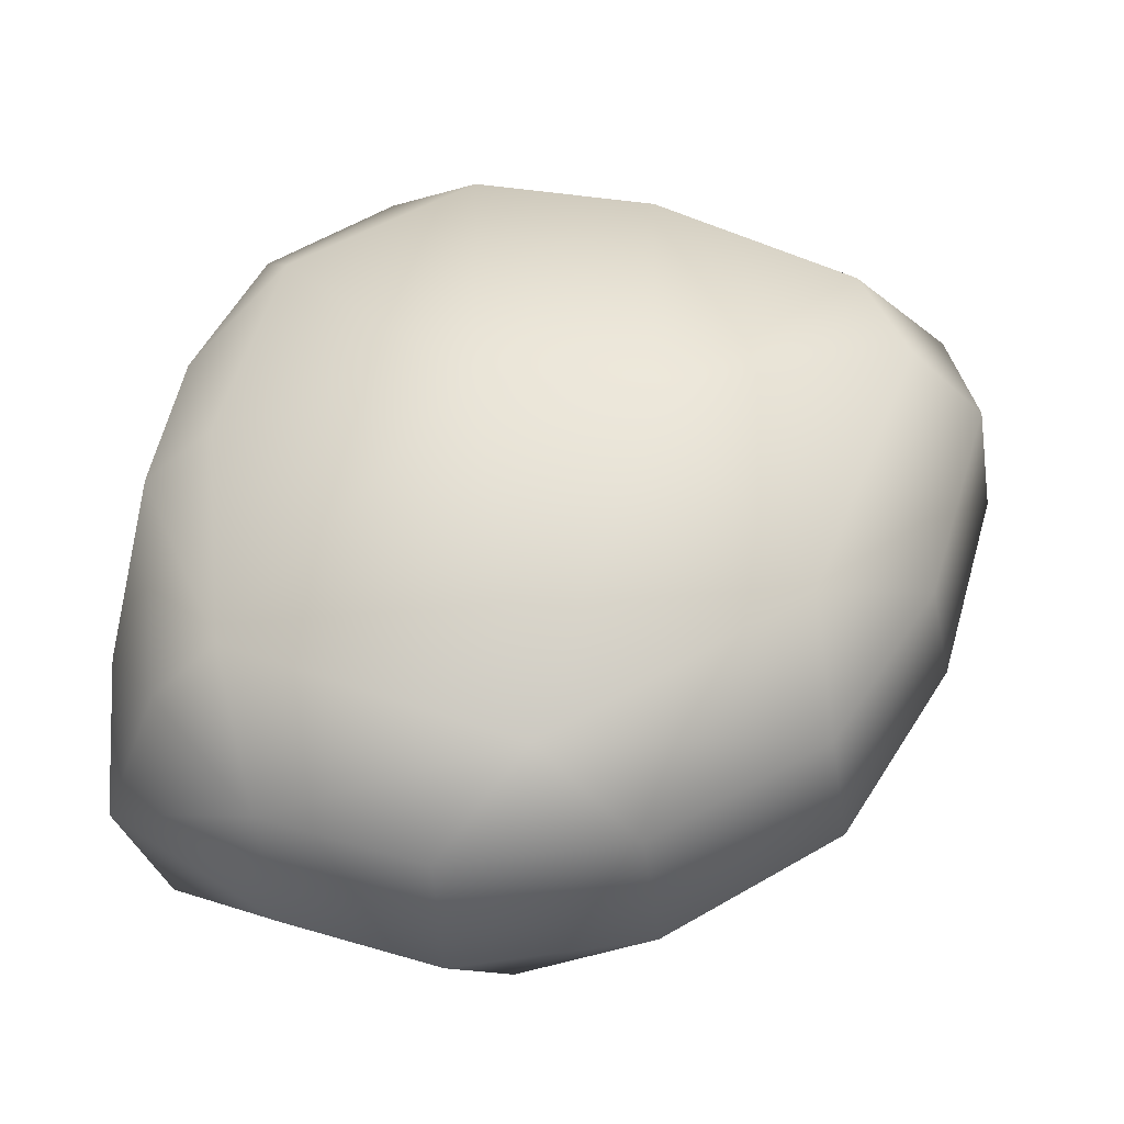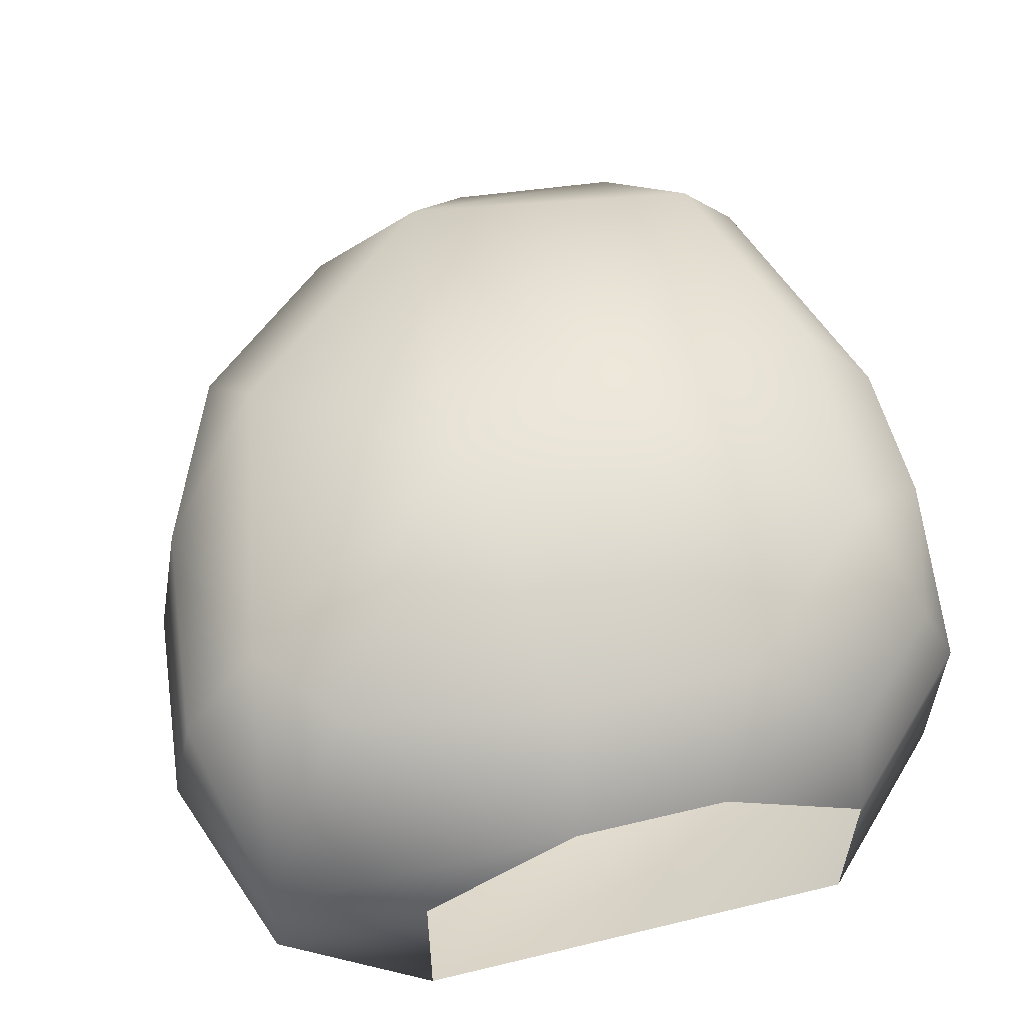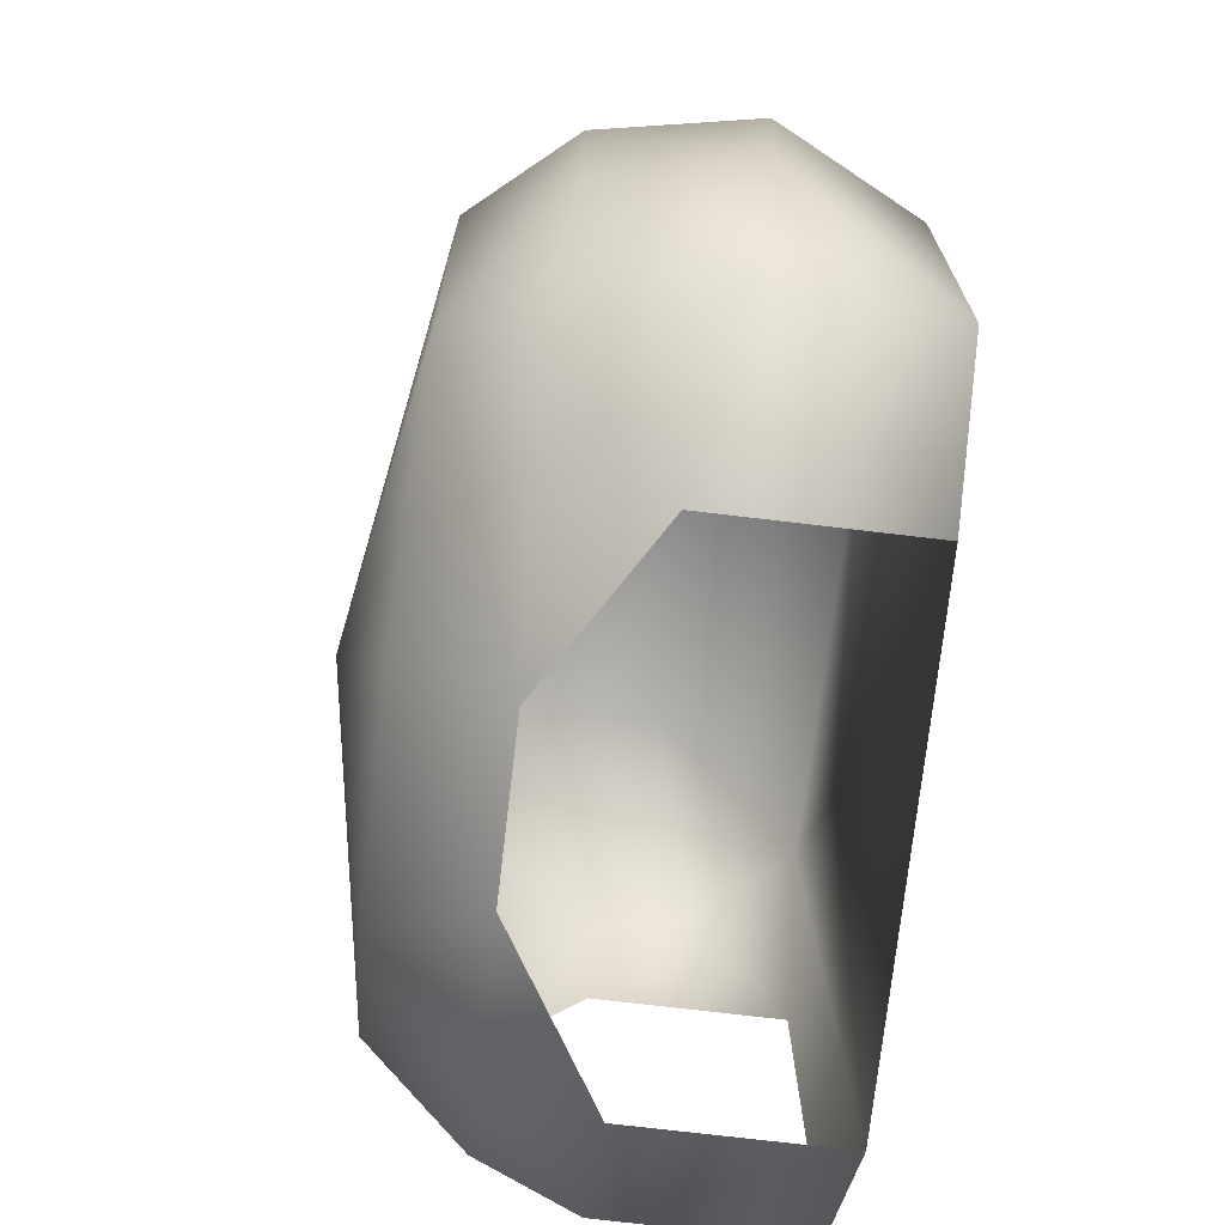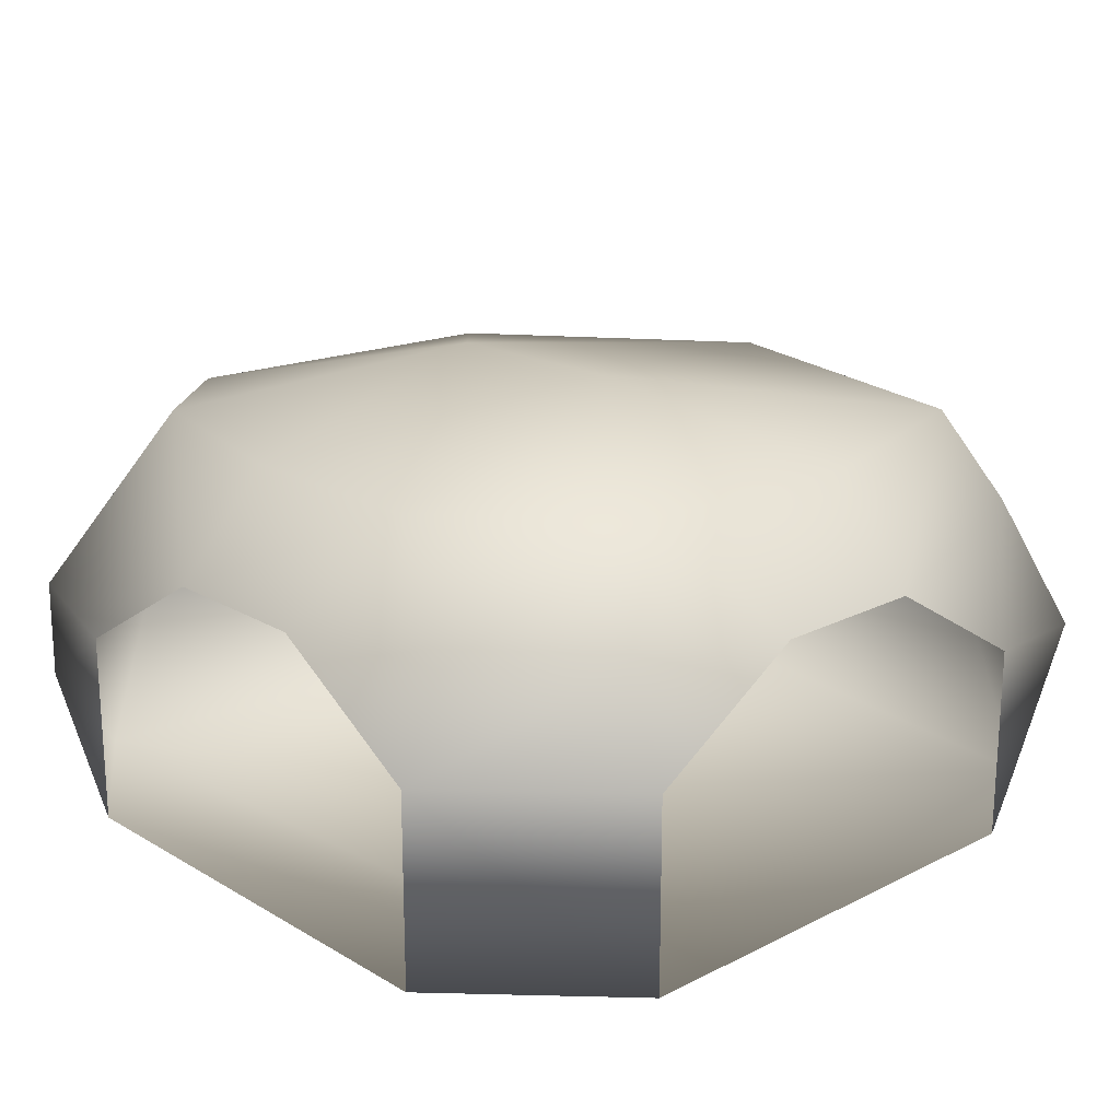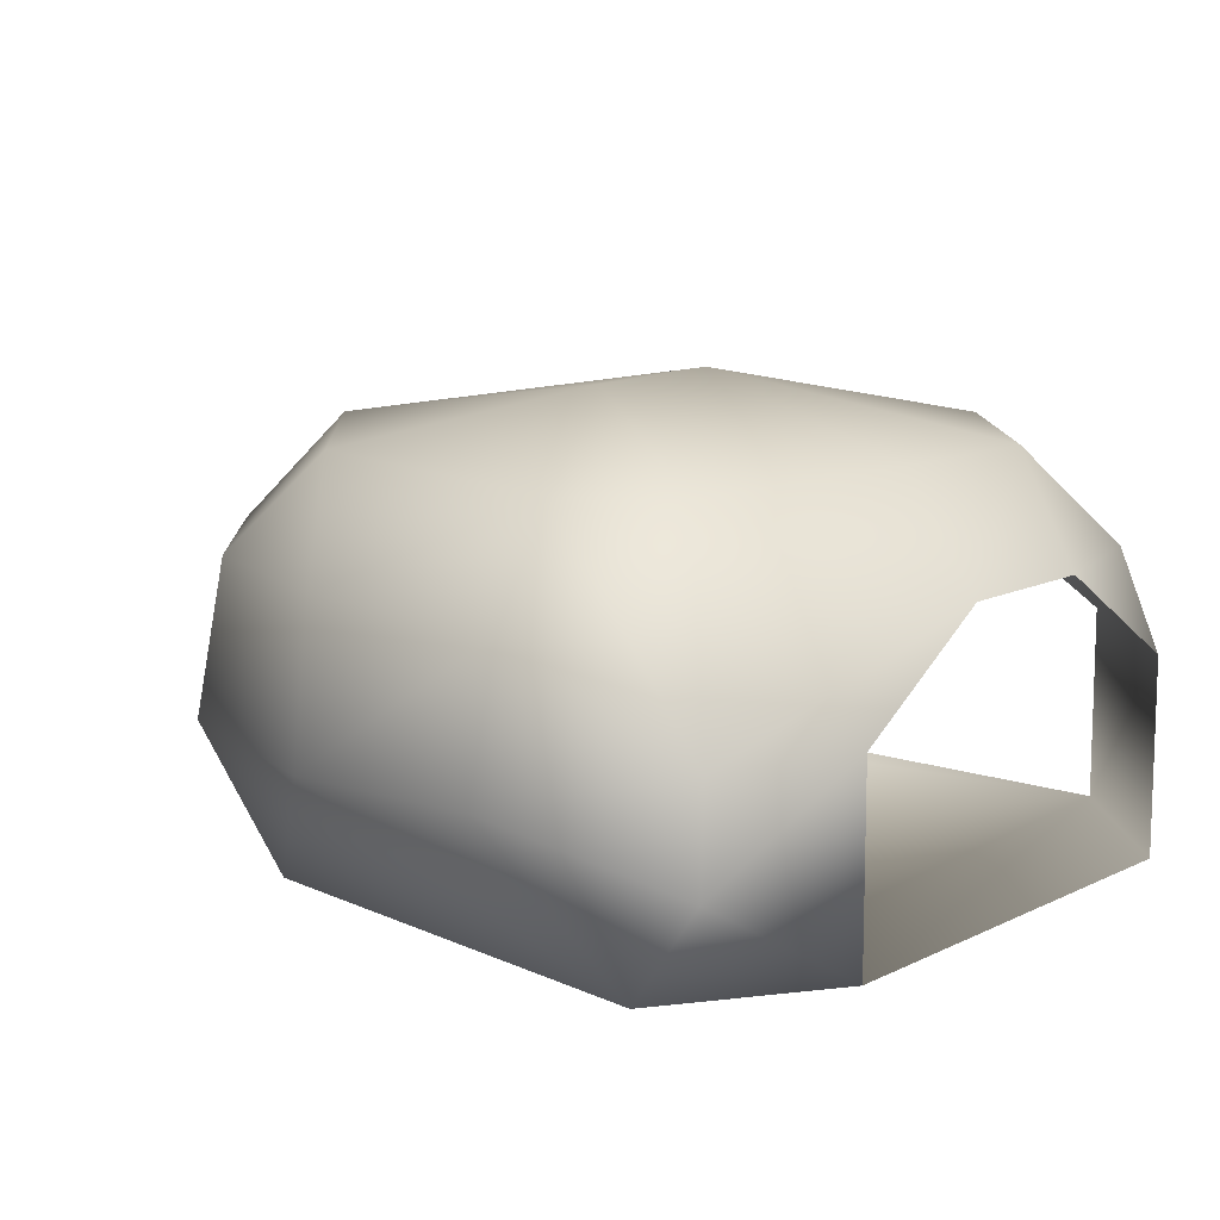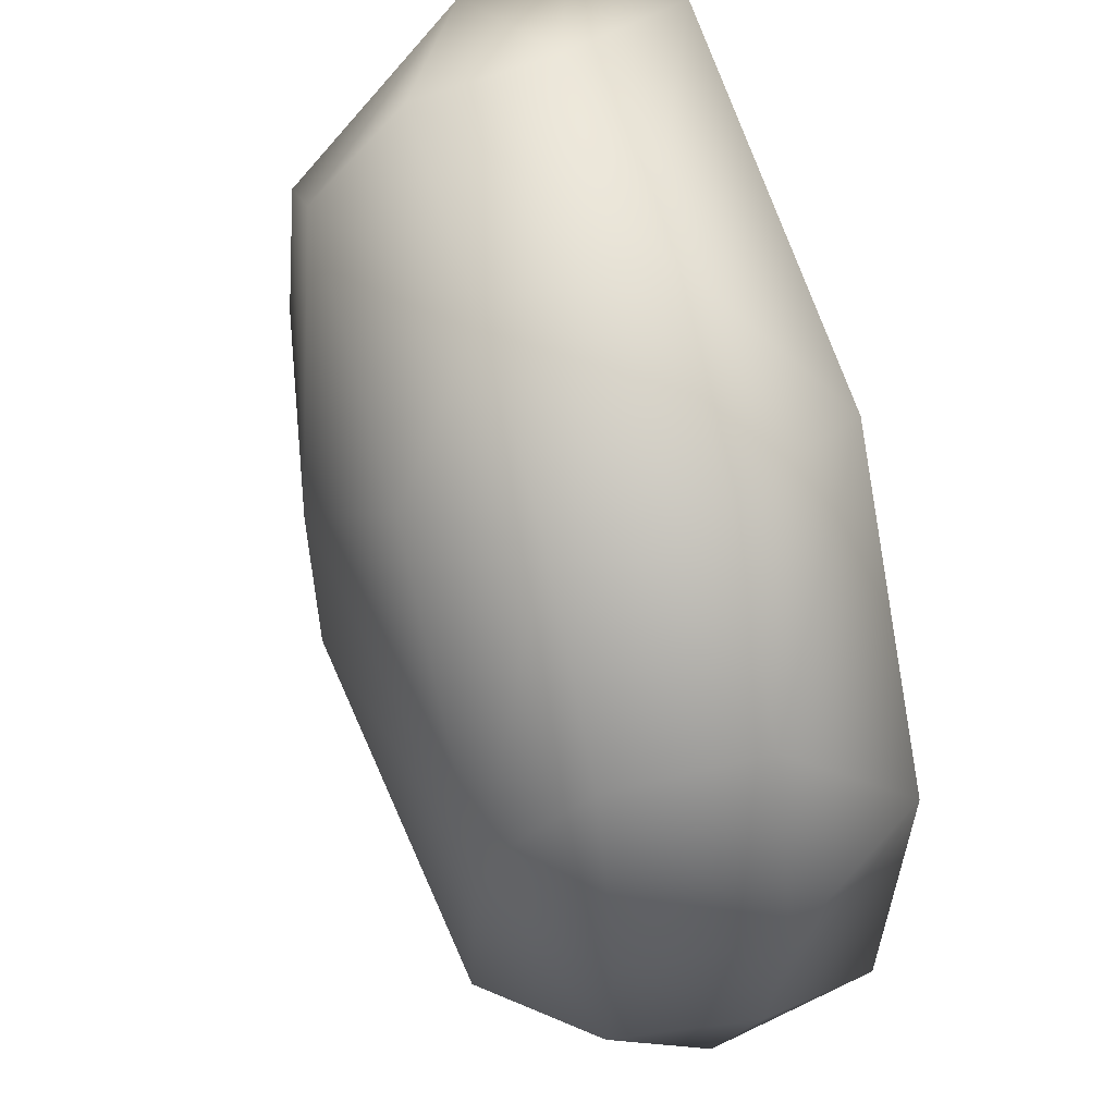
<metadata>
{"format":"obj","ext":"obj","renderer":"f3d","projection":"perspective","resolution":1024,"background":"white","views":[{"elev":54.3,"azim":-78.7,"up":"+Y"},{"elev":56.9,"azim":75.8,"up":"+Y"},{"elev":-75.5,"azim":-96.7,"up":"+Z"},{"elev":20.0,"azim":137.0,"up":"+Y"},{"elev":11.4,"azim":40.2,"up":"+Y"},{"elev":53.3,"azim":-106.7,"up":"+Z"}]}
</metadata>
<code>
o Plane.002_Plane.007
v -7.711 -0.07249 -6.377
v -4.778 1e-06 -8.022
v 4.82 -0.004507 -8.021
v 5.713 -0.01007 8.037
v 7.997 0.03327 4.798
v 8 0.004458 -4.8
v 1.59 0.3485 -0.4198
v -8.272 0.000191 1.165
v -3.809 -0.009137 6.745
v -8.056 3.457 -7.155
v -4.78 4.004 -8.029
v -6.827 6.248 -6.247
v 7.104 2 8
v 7.121 4.095 7.946
v 8 4 4.8
v 7.989 5.991 1.605
v -1.578 6 -8.022
v -1.597 8.084 -6.343
v -6.431 7.96 -4.863
v 1.622 6 -8.022
v 3.037 8.097 -6.009
v 4.822 6 -7.126
v 5.159 7.96 5.855
v 6.293 8.114 1.292
v 8 6 -1.6
v 6.163 8.074 -2.614
v 7.104 6 -4.8
v 8 4 -4.8
v 4.822 4 -8.022
v 3.504 3.152 9.449
v 3.653 6 8.905
v -9.538 3.099 -3.231
v -8.884 6 -3.675
v 3.305 8 7.238
v -9.267 6 -0.09873
v -9.808 2.939 0.1478
v -7.434 7.973 1.419
v -8.357 2.932 4.156
v -7.984 6 3.678
v -5.095 6 6.894
v -5.303 2.931 7.438
v -3.111 8.068 6.103
v -1.188 6 8.424
v -0.9763 2.921 9.047
v -0.1205 9.18 -1.26
v 0.2165 9.184 2.321
f 1 3 2
f 8 9 7
f 1 8 7
f 3 1 7
f 3 7 4
f 9 4 7
f 3 4 5 6
f 11 12 10
f 15 14 16
f 16 23 24
f 25 26 27
f 27 28 25
f 12 11 17
f 20 29 22
f 30 14 13
f 23 16 14
f 37 39 35
f 42 43 40
f 21 45 18
f 42 46 34
f 45 26 24
f 34 46 23
f 45 21 26
f 24 23 46
f 46 45 24
f 37 45 46
f 19 18 45
f 37 19 45
f 42 37 46
f 15 5 13 14
f 10 1 2 11
f 19 12 17 18
f 5 4 13
f 18 17 20 21
f 26 25 16 24
f 20 22 21
f 10 12 33 32
f 30 13 4
f 14 30 31
f 1 10 32
f 34 23 14 31
f 19 33 12
f 3 6 28 29
f 22 29 28 27
f 21 22 27 26
f 35 36 32 33
f 8 1 32 36
f 37 35 33 19
f 39 38 36 35
f 36 38 8
f 40 41 38 39
f 9 8 38 41
f 40 39 37 42
f 43 44 41 40
f 44 30 4 9
f 41 44 9
f 44 43 31 30
f 43 42 34 31

</code>
